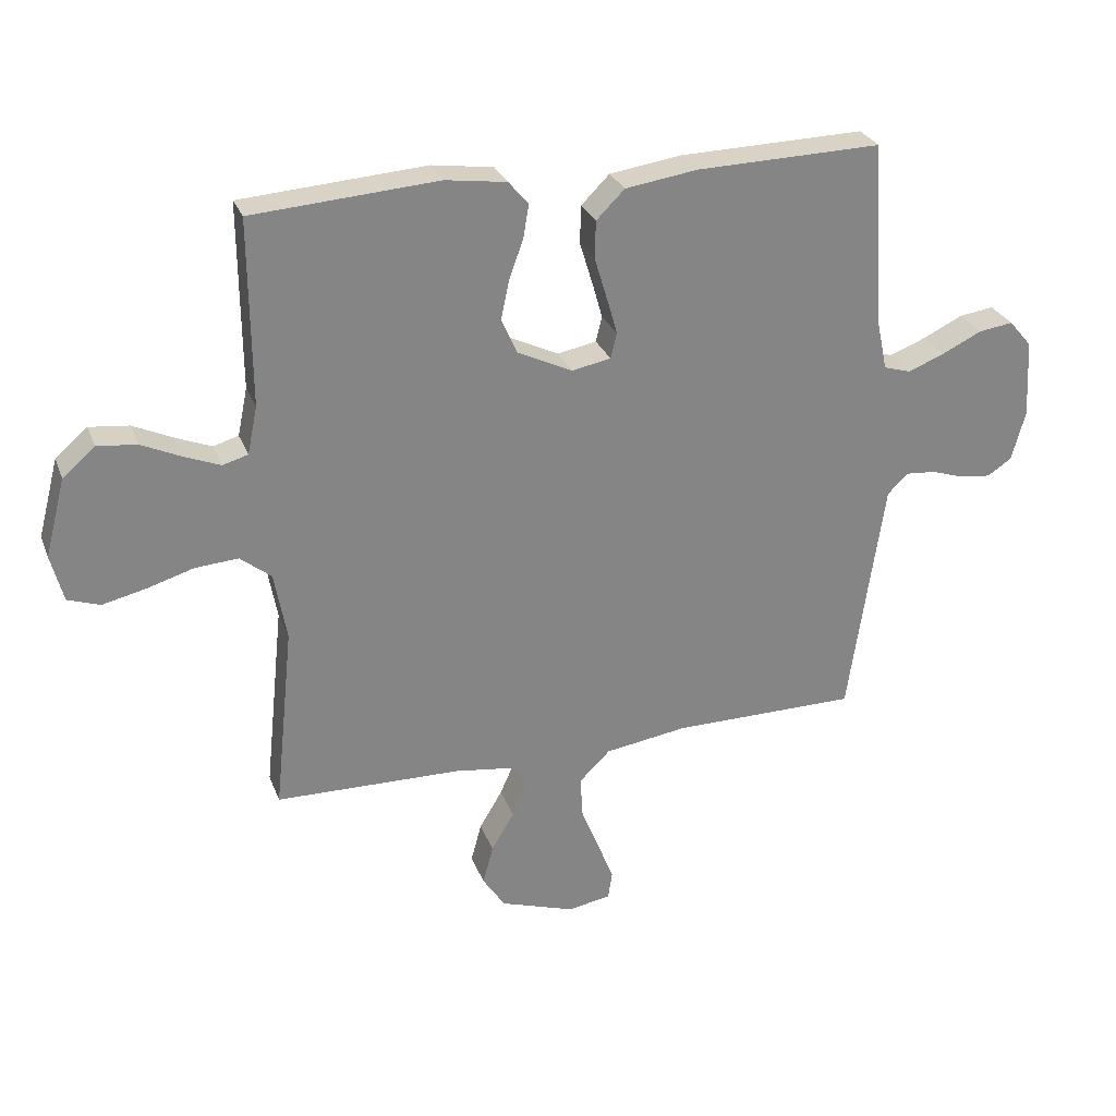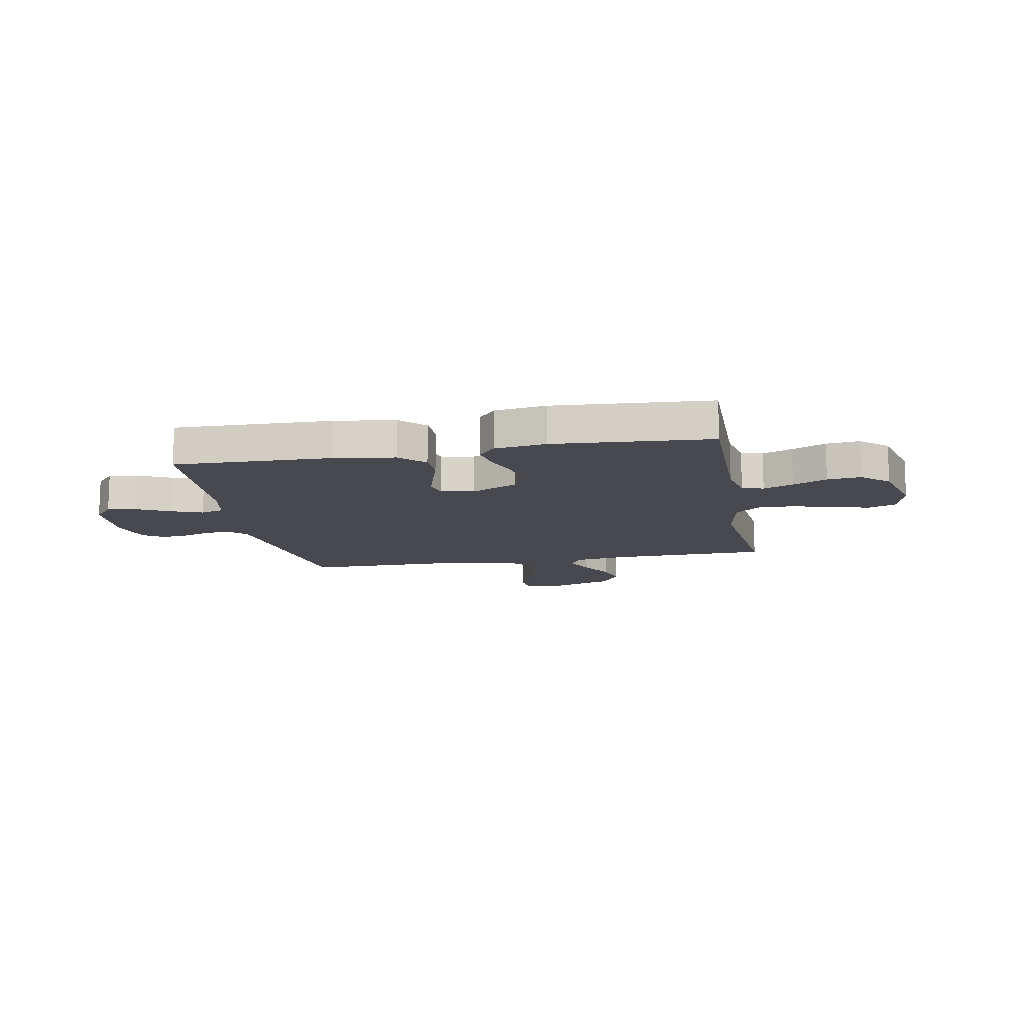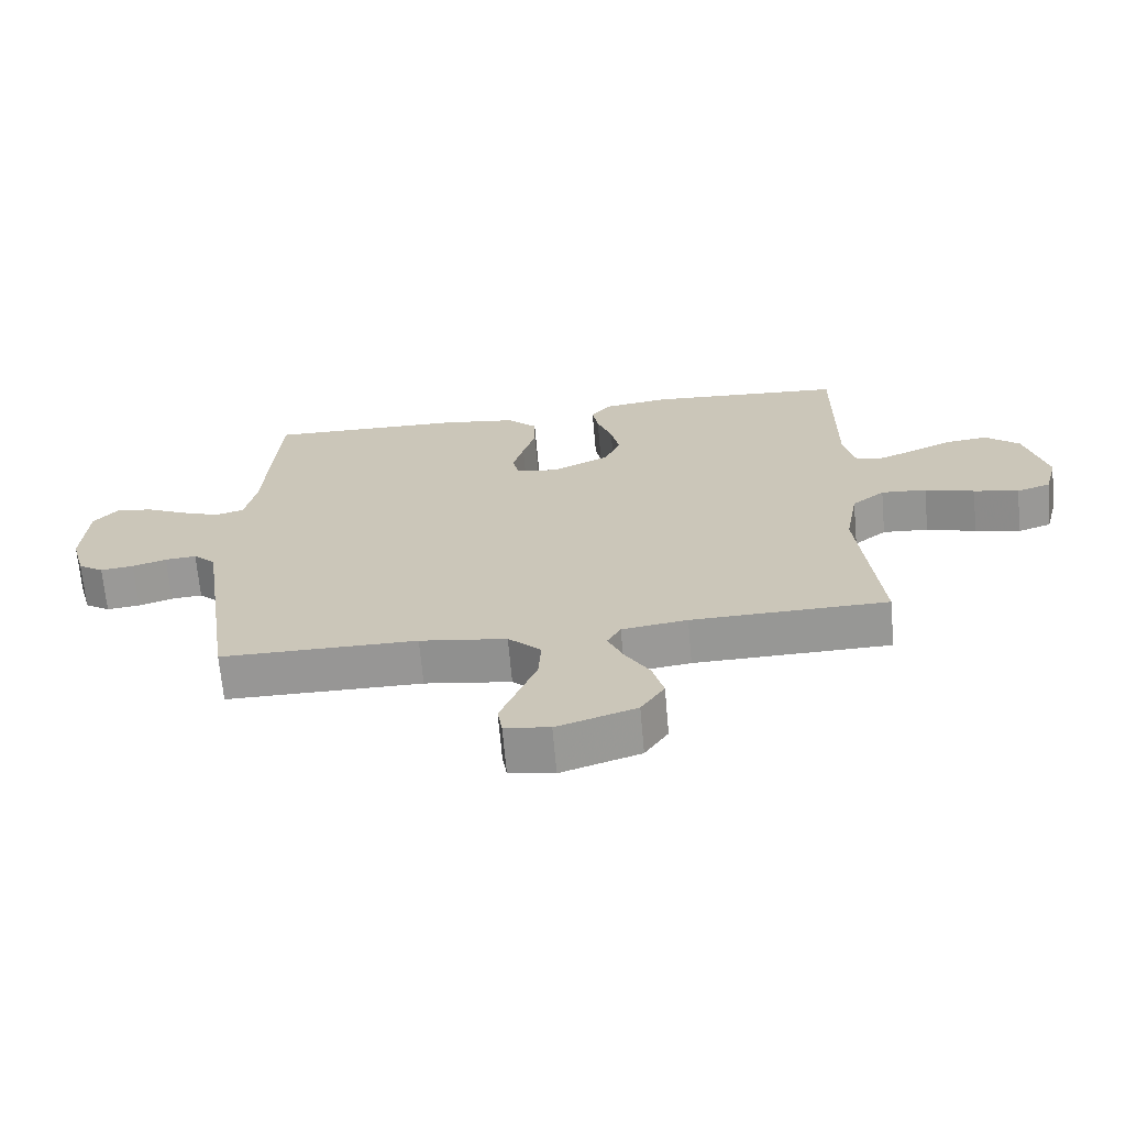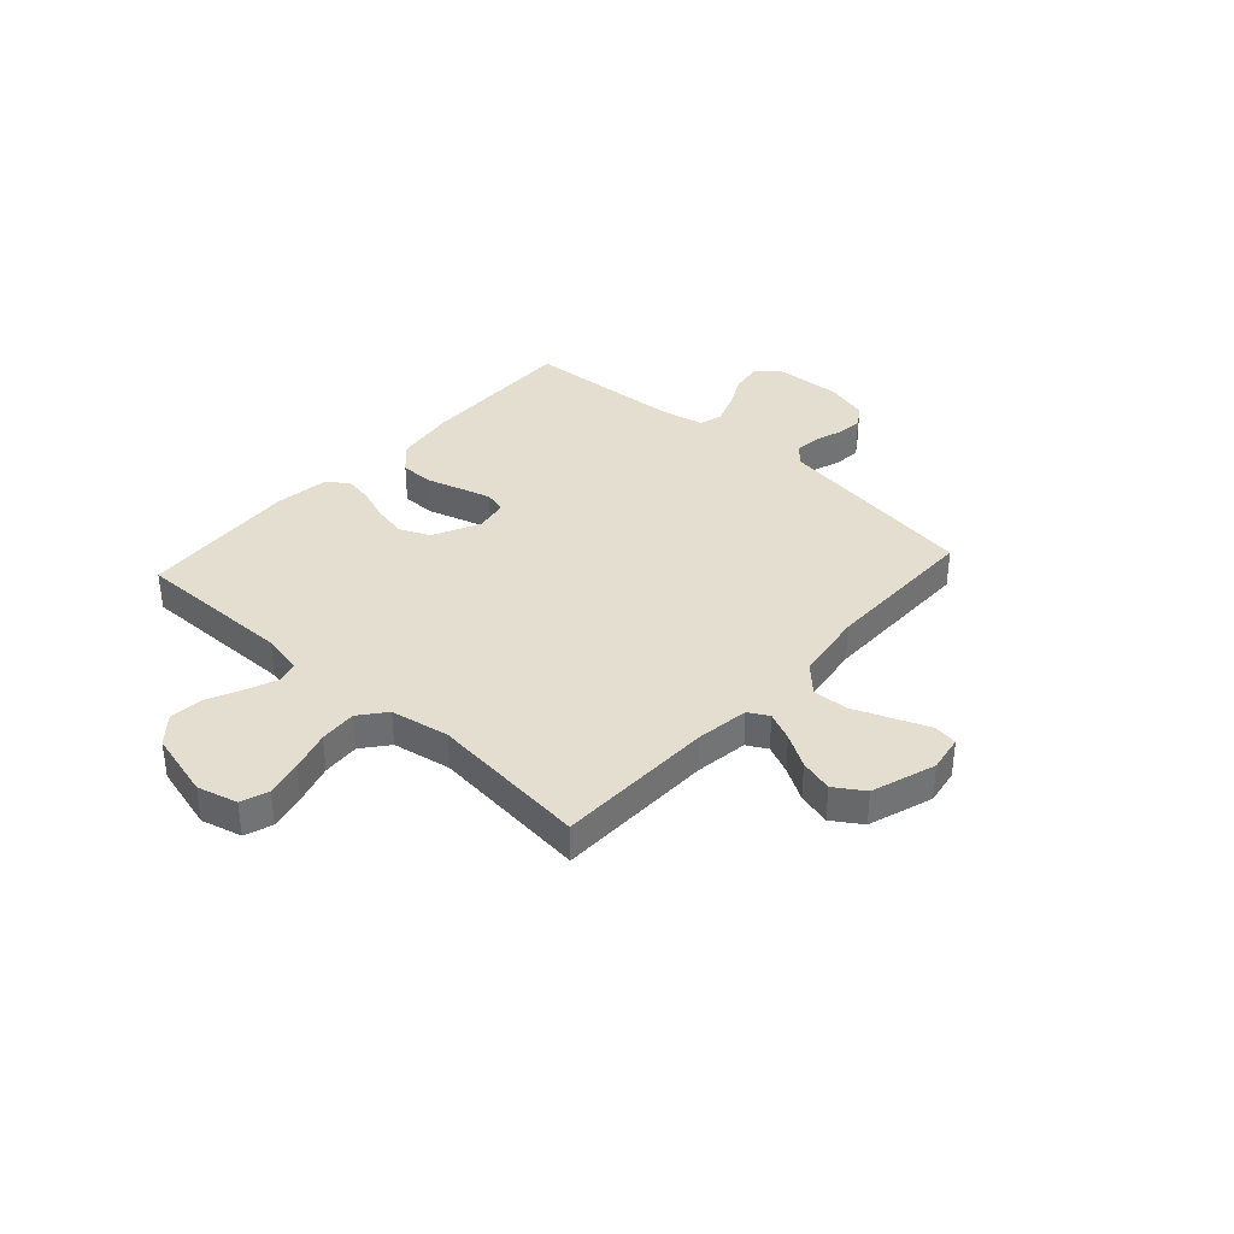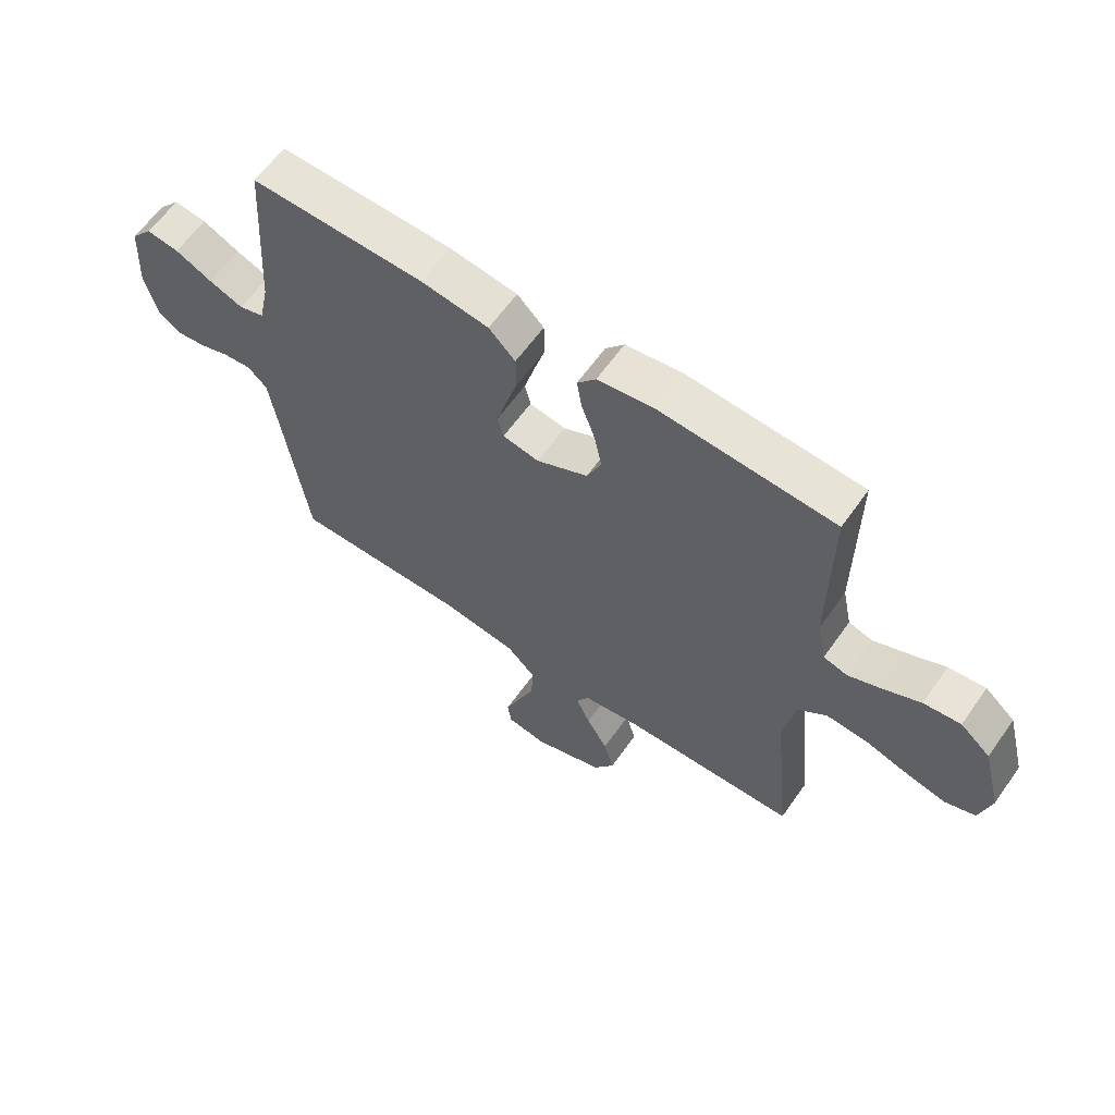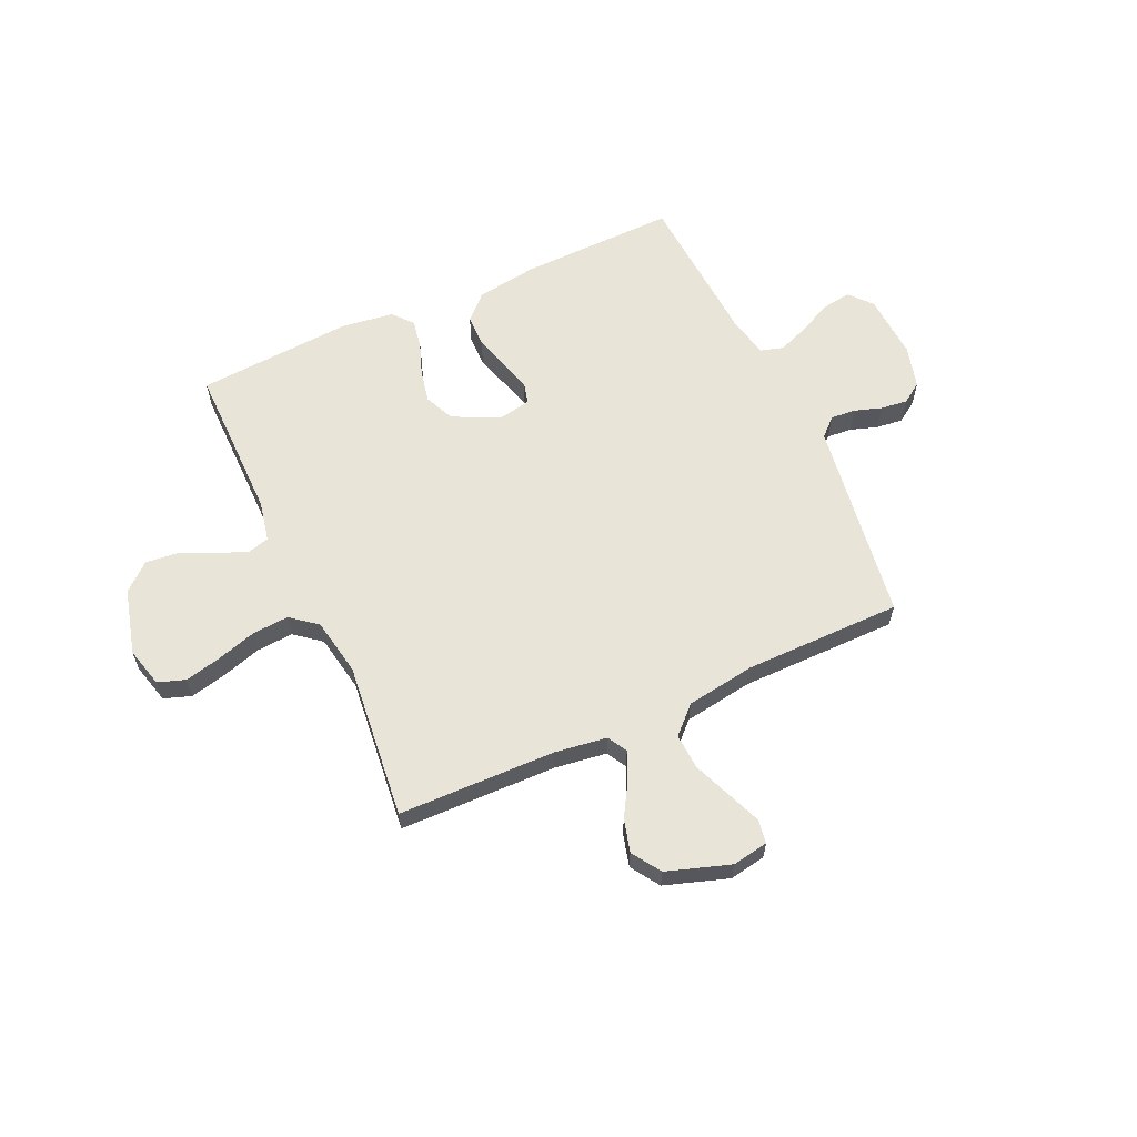
<metadata>
{"format":"obj","ext":"obj","renderer":"f3d","projection":"perspective","resolution":1024,"background":"white","views":[{"elev":28.0,"azim":161.6,"up":"+Z"},{"elev":-12.7,"azim":10.5,"up":"+Y"},{"elev":-67.9,"azim":5.1,"up":"+Z"},{"elev":36.4,"azim":132.2,"up":"+Y"},{"elev":61.5,"azim":35.1,"up":"+Z"},{"elev":61.3,"azim":155.5,"up":"+Y"}]}
</metadata>
<code>
v -0.5 0.07 0.5
v -0.2 0.07 0.493
v -0.083 0.07 0.476
v -0.037 0.07 0.43
v -0.036 0.07 0.368
v -0.056 0.07 0.302
v -0.073 0.07 0.242
v -0.063 0.07 0.201
v 0 0.07 0.189
v 0.089 0.07 0.232
v 0.114 0.07 0.289
v 0.101 0.07 0.352
v 0.078 0.07 0.415
v 0.069 0.07 0.469
v 0.101 0.07 0.507
v 0.2 0.07 0.521
v 0.5 0.07 0.5
v 0.498 0.07 0.2
v 0.514 0.07 0.123
v 0.555 0.07 0.111
v 0.612 0.07 0.134
v 0.677 0.07 0.164
v 0.741 0.07 0.171
v 0.793 0.07 0.126
v 0.826 0.07 0
v 0.806 0.07 -0.076
v 0.754 0.07 -0.094
v 0.685 0.07 -0.078
v 0.609 0.07 -0.055
v 0.539 0.07 -0.05
v 0.489 0.07 -0.09
v 0.469 0.07 -0.2
v 0.5 0.07 -0.5
v 0.2 0.07 -0.506
v 0.1 0.07 -0.52
v 0.079 0.07 -0.558
v 0.103 0.07 -0.612
v 0.14 0.07 -0.674
v 0.157 0.07 -0.737
v 0.121 0.07 -0.792
v 0 0.07 -0.832
v -0.069 0.07 -0.82
v -0.076 0.07 -0.775
v -0.05 0.07 -0.71
v -0.021 0.07 -0.638
v -0.017 0.07 -0.57
v -0.067 0.07 -0.521
v -0.2 0.07 -0.501
v -0.5 0.07 -0.5
v -0.544 0.07 -0.2
v -0.557 0.07 -0.112
v -0.591 0.07 -0.08
v -0.639 0.07 -0.084
v -0.691 0.07 -0.101
v -0.742 0.07 -0.107
v -0.781 0.07 -0.081
v -0.803 0.07 0
v -0.796 0.07 0.126
v -0.759 0.07 0.169
v -0.703 0.07 0.161
v -0.639 0.07 0.13
v -0.58 0.07 0.107
v -0.536 0.07 0.12
v -0.519 0.07 0.2
v -0.5 0 0.5
v -0.2 0 0.493
v -0.083 0 0.476
v -0.037 0 0.43
v -0.036 0 0.368
v -0.056 0 0.302
v -0.073 0 0.242
v -0.063 0 0.201
v 0 0 0.189
v 0.089 0 0.232
v 0.114 0 0.289
v 0.101 0 0.352
v 0.078 0 0.415
v 0.069 0 0.469
v 0.101 0 0.507
v 0.2 0 0.521
v 0.5 0 0.5
v 0.498 0 0.2
v 0.514 0 0.123
v 0.555 0 0.111
v 0.612 0 0.134
v 0.677 0 0.164
v 0.741 0 0.171
v 0.793 0 0.126
v 0.826 0 0
v 0.806 0 -0.076
v 0.754 0 -0.094
v 0.685 0 -0.078
v 0.609 0 -0.055
v 0.539 0 -0.05
v 0.489 0 -0.09
v 0.469 0 -0.2
v 0.5 0 -0.5
v 0.2 0 -0.506
v 0.1 0 -0.52
v 0.079 0 -0.558
v 0.103 0 -0.612
v 0.14 0 -0.674
v 0.157 0 -0.737
v 0.121 0 -0.792
v 0 0 -0.832
v -0.069 0 -0.82
v -0.076 0 -0.775
v -0.05 0 -0.71
v -0.021 0 -0.638
v -0.017 0 -0.57
v -0.067 0 -0.521
v -0.2 0 -0.501
v -0.5 0 -0.5
v -0.544 0 -0.2
v -0.557 0 -0.112
v -0.591 0 -0.08
v -0.639 0 -0.084
v -0.691 0 -0.101
v -0.742 0 -0.107
v -0.781 0 -0.081
v -0.803 0 0
v -0.796 0 0.126
v -0.759 0 0.169
v -0.703 0 0.161
v -0.639 0 0.13
v -0.58 0 0.107
v -0.536 0 0.12
v -0.519 0 0.2
f 58 59 60 61
f 58 61 62
f 57 58 62
f 56 57 62 63
f 53 54 55 56
f 52 53 56 63
f 48 49 50
f 47 48 50 51
f 42 43 44 45
f 40 41 42 45
f 40 45 46
f 37 38 39 40
f 36 37 40 46
f 35 36 46 47
f 32 33 34
f 31 32 34 35
f 26 27 28 29
f 24 25 26 29
f 24 29 30
f 21 22 23 24
f 20 21 24 30
f 19 20 30 31
f 15 16 17 18
f 12 13 14 15
f 11 12 15 18
f 10 11 18 19
f 3 4 5 6
f 3 6 7
f 64 1 2 3
f 63 64 3 7
f 9 10 19 31
f 8 9 31 35
f 47 51 52 63
f 35 47 63
f 7 8 35 63
f 125 124 123 122
f 126 125 122
f 126 122 121
f 127 126 121 120
f 120 119 118 117
f 127 120 117 116
f 114 113 112
f 115 114 112 111
f 109 108 107 106
f 109 106 105 104
f 110 109 104
f 104 103 102 101
f 110 104 101 100
f 111 110 100 99
f 98 97 96
f 99 98 96 95
f 93 92 91 90
f 93 90 89 88
f 94 93 88
f 88 87 86 85
f 94 88 85 84
f 95 94 84 83
f 82 81 80 79
f 79 78 77 76
f 82 79 76 75
f 83 82 75 74
f 70 69 68 67
f 71 70 67
f 67 66 65 128
f 71 67 128 127
f 95 83 74 73
f 99 95 73 72
f 127 116 115 111
f 127 111 99
f 127 99 72 71
f 1 65 66 2
f 2 66 67 3
f 3 67 68 4
f 4 68 69 5
f 5 69 70 6
f 6 70 71 7
f 7 71 72 8
f 8 72 73 9
f 9 73 74 10
f 10 74 75 11
f 11 75 76 12
f 12 76 77 13
f 13 77 78 14
f 14 78 79 15
f 15 79 80 16
f 16 80 81 17
f 17 81 82 18
f 18 82 83 19
f 19 83 84 20
f 20 84 85 21
f 21 85 86 22
f 22 86 87 23
f 23 87 88 24
f 24 88 89 25
f 25 89 90 26
f 26 90 91 27
f 27 91 92 28
f 28 92 93 29
f 29 93 94 30
f 30 94 95 31
f 31 95 96 32
f 32 96 97 33
f 33 97 98 34
f 34 98 99 35
f 35 99 100 36
f 36 100 101 37
f 37 101 102 38
f 38 102 103 39
f 39 103 104 40
f 40 104 105 41
f 41 105 106 42
f 42 106 107 43
f 43 107 108 44
f 44 108 109 45
f 45 109 110 46
f 46 110 111 47
f 47 111 112 48
f 48 112 113 49
f 49 113 114 50
f 50 114 115 51
f 51 115 116 52
f 52 116 117 53
f 53 117 118 54
f 54 118 119 55
f 55 119 120 56
f 56 120 121 57
f 57 121 122 58
f 58 122 123 59
f 59 123 124 60
f 60 124 125 61
f 61 125 126 62
f 62 126 127 63
f 63 127 128 64
f 64 128 65 1

</code>
